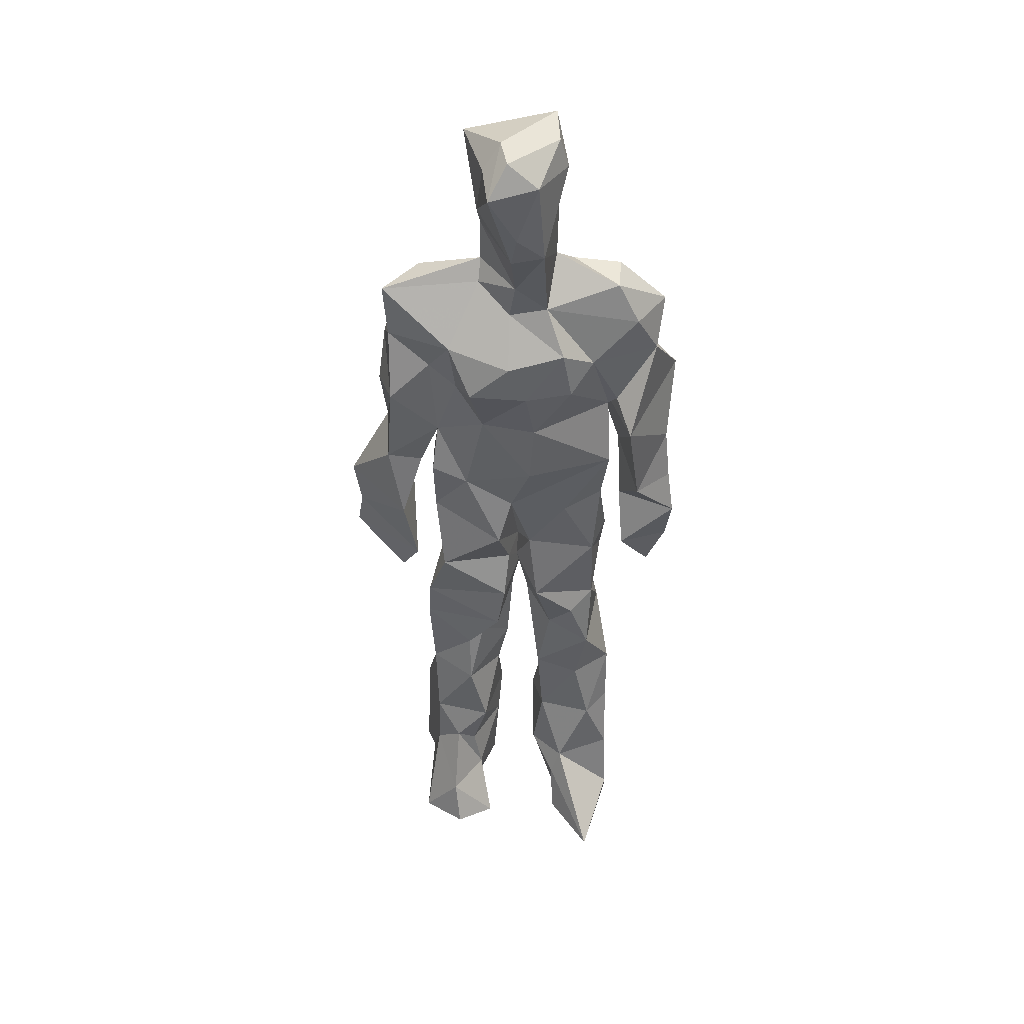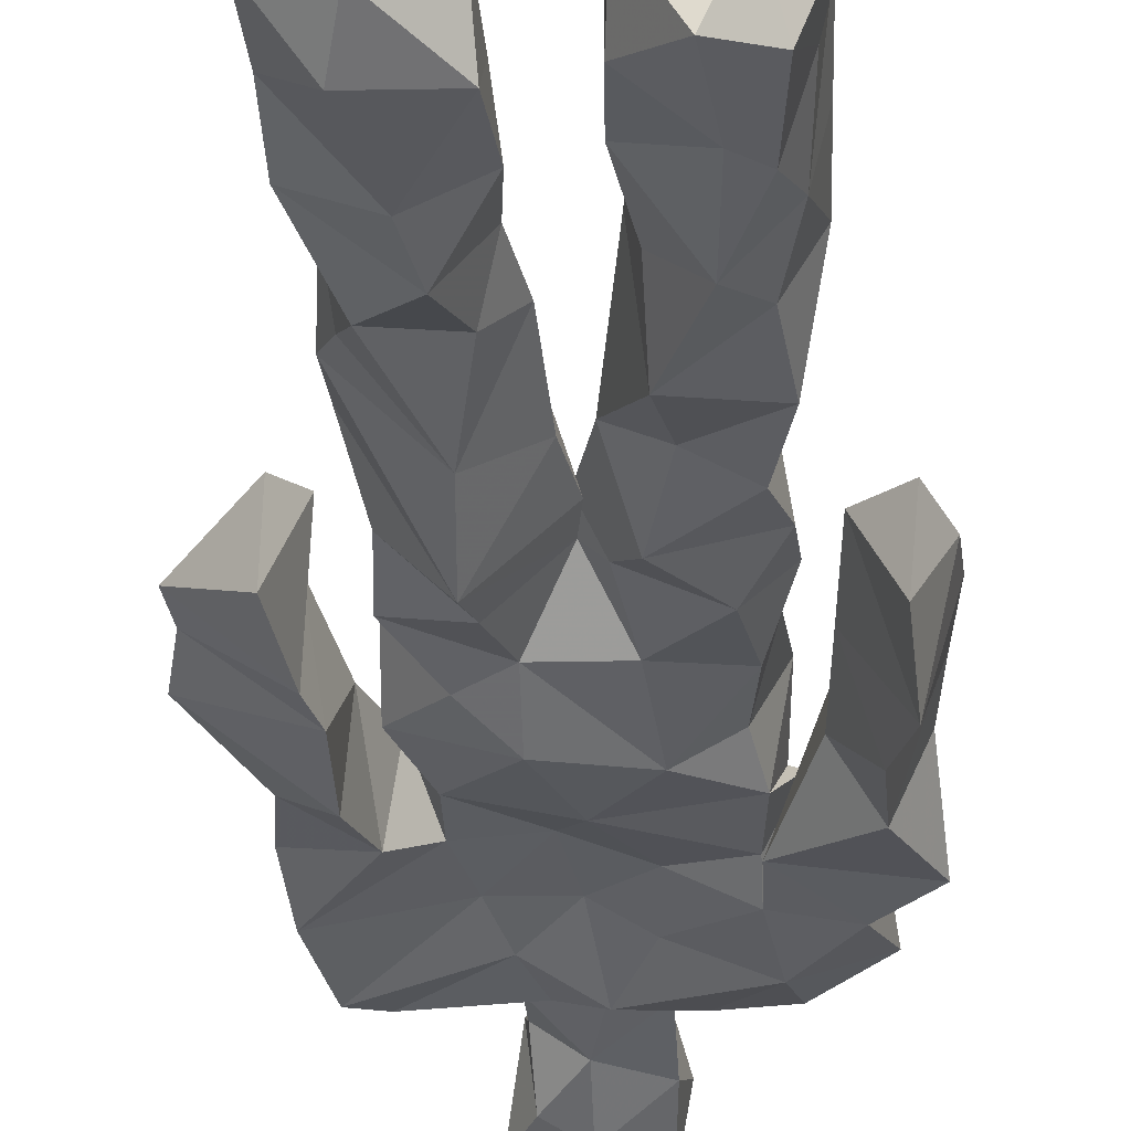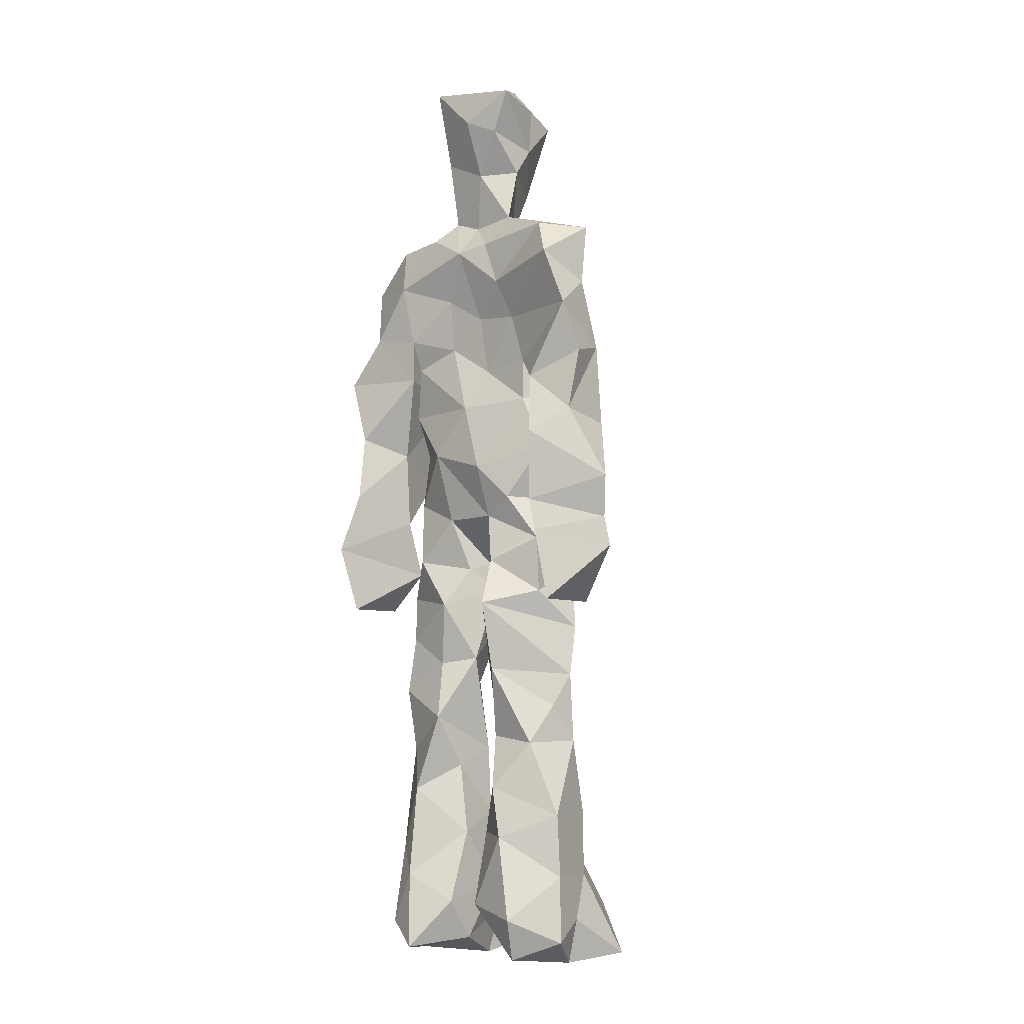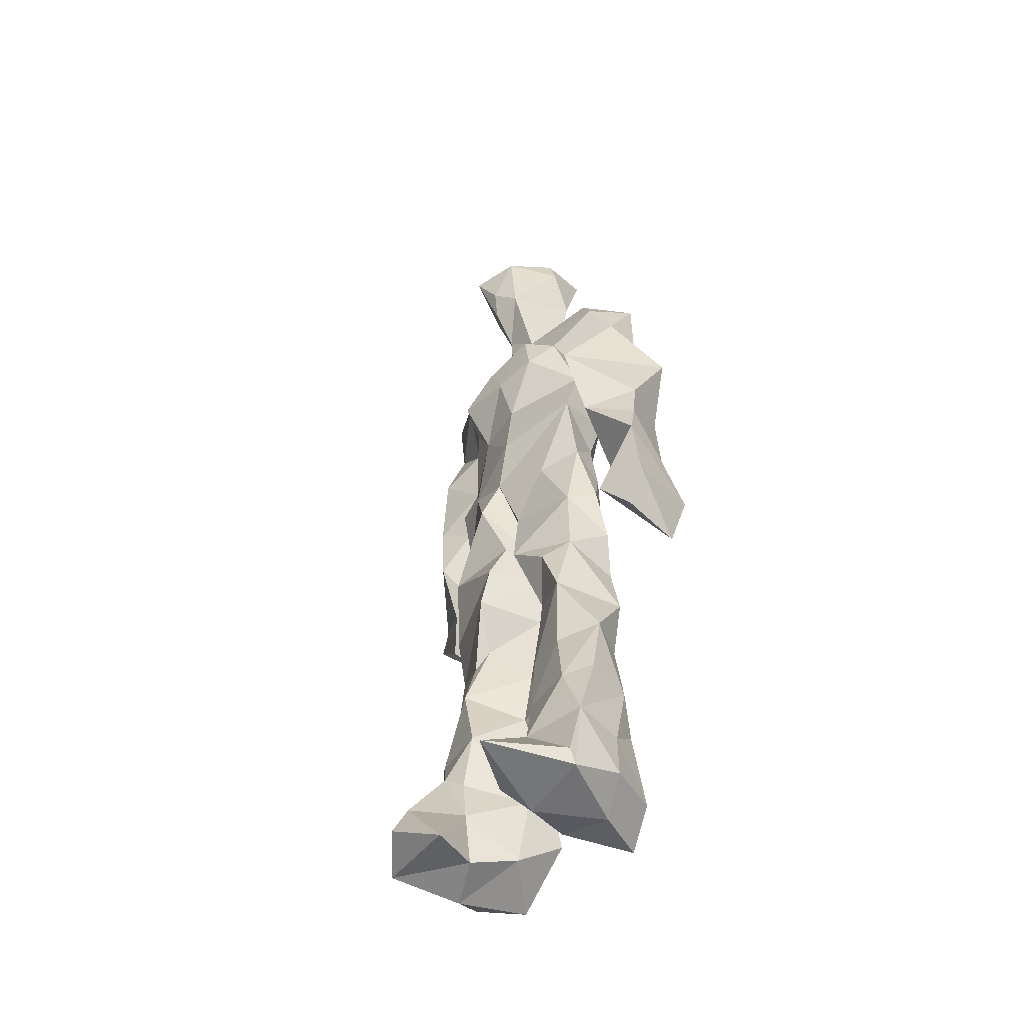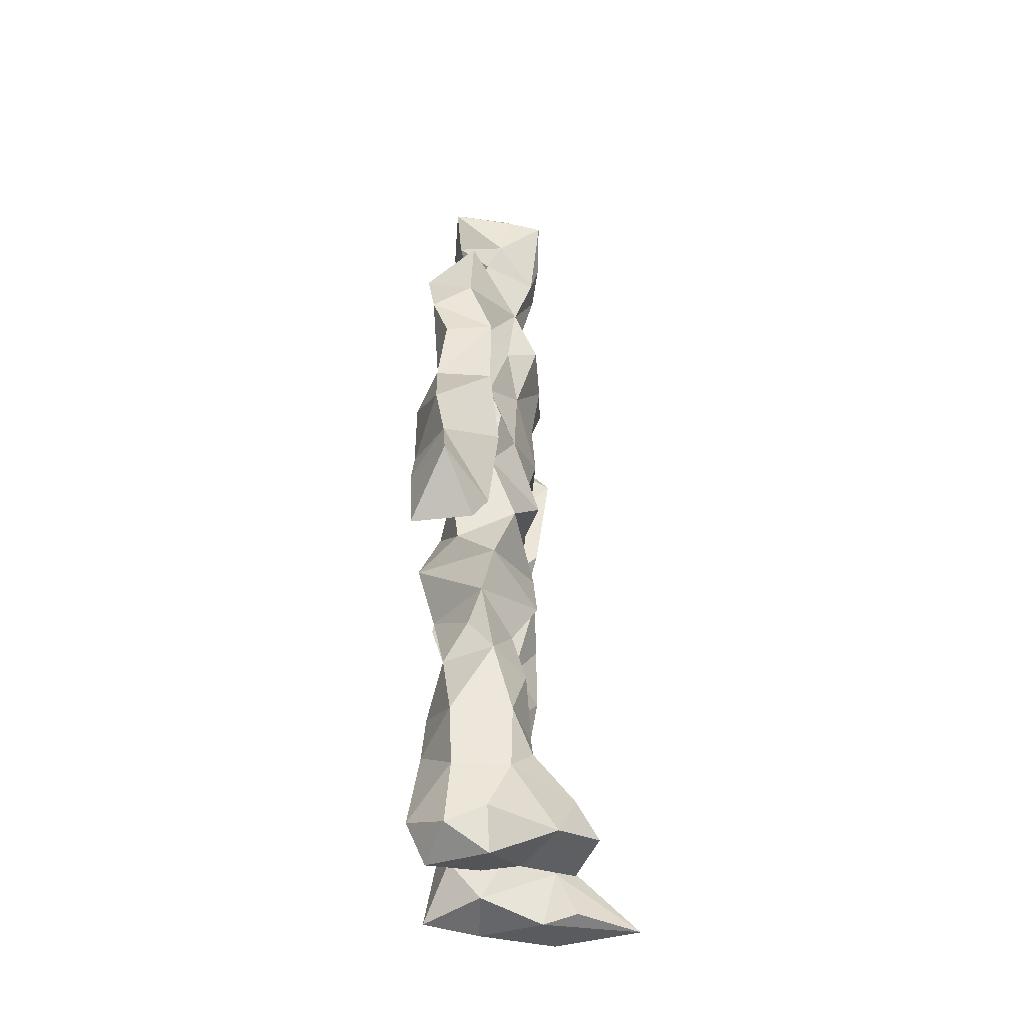
<metadata>
{"format":"obj","ext":"obj","renderer":"f3d","projection":"perspective","resolution":1024,"background":"white","views":[{"elev":45.8,"azim":0.4,"up":"+Y"},{"elev":-34.5,"azim":1.8,"up":"+Z"},{"elev":-8.6,"azim":-138.2,"up":"+Y"},{"elev":-49.9,"azim":49.7,"up":"+Y"},{"elev":-41.0,"azim":-82.5,"up":"+Y"}]}
</metadata>
<code>
v 0.4783 0.2338 0.4753
v 0.5756 0.3675 0.449
v 0.4748 0.4854 0.448
v 0.5053 0.7908 0.4648
v 0.3682 0.6844 0.4378
v 0.3772 0.3954 0.4814
v 0.5561 0.2175 0.4321
v 0.5872 0.3155 0.4508
v 0.5928 0.7779 0.4841
v 0.5191 0.3949 0.5233
v 0.4167 0.4594 0.4545
v 0.4051 0.3742 0.4984
v 0.4647 0.8466 0.4797
v 0.4899 0.713 0.531
v 0.5114 0.463 0.5111
v 0.6023 0.06262 0.529
v 0.6077 0.6289 0.5293
v 0.3718 0.7685 0.4785
v 0.448 0.2547 0.5229
v 0.4609 0.4386 0.4362
v 0.5587 0.1341 0.4253
v 0.6236 0.5162 0.4121
v 0.408 0.2633 0.4981
v 0.4619 0.8721 0.4954
v 0.5362 0.8639 0.4556
v 0.5216 0.07194 0.4717
v 0.5747 0.6368 0.4416
v 0.3974 0.1919 0.4612
v 0.5185 0.1248 0.5055
v 0.4026 0.327 0.4874
v 0.5778 0.5986 0.4527
v 0.5341 0.5512 0.4358
v 0.5783 0.3776 0.5033
v 0.4142 0.5593 0.5029
v 0.436 0.6007 0.4561
v 0.5259 0.7635 0.5021
v 0.5785 0.2573 0.4534
v 0.4749 0.5334 0.4312
v 0.397 0.5584 0.4199
v 0.4092 0.1354 0.5143
v 0.4129 0.2966 0.4734
v 0.5098 0.3466 0.4682
v 0.4963 0.7915 0.5071
v 0.5997 0.2561 0.4909
v 0.4943 0.8436 0.4564
v 0.3843 0.7373 0.4283
v 0.4153 0.5003 0.4929
v 0.5895 0.5798 0.5109
v 0.4501 0.1454 0.5235
v 0.4499 0.9223 0.4461
v 0.5855 0.7345 0.436
v 0.5435 0.05366 0.525
v 0.5745 0.6489 0.4525
v 0.547 0.5092 0.5104
v 0.5276 0.1942 0.5104
v 0.4126 0.05213 0.4954
v 0.5893 0.1963 0.4547
v 0.4638 0.192 0.5255
v 0.4023 0.09312 0.4949
v 0.3755 0.6501 0.4978
v 0.3957 0.05893 0.5558
v 0.4998 0.4421 0.4789
v 0.422 0.2605 0.4496
v 0.4904 0.4379 0.5089
v 0.4365 0.6397 0.4564
v 0.4197 0.4082 0.4606
v 0.602 0.08203 0.4789
v 0.4394 0.6727 0.5067
v 0.4941 0.3569 0.4681
v 0.4723 0.9101 0.5379
v 0.513 0.4363 0.4631
v 0.4784 0.356 0.5304
v 0.4776 0.1361 0.4707
v 0.6316 0.7015 0.4807
v 0.5906 0.4577 0.4774
v 0.4337 0.7256 0.5147
v 0.4546 0.3954 0.4169
v 0.3698 0.5724 0.4979
v 0.3307 0.4446 0.4612
v 0.6023 0.07749 0.5342
v 0.6118 0.7413 0.4924
v 0.4337 0.0569 0.4371
v 0.3879 0.4609 0.4182
v 0.5703 0.7049 0.5091
v 0.6001 0.135 0.5189
v 0.5225 0.2582 0.5009
v 0.4926 0.5261 0.5201
v 0.4478 0.5499 0.5124
v 0.4527 0.2177 0.4302
v 0.411 0.1958 0.5154
v 0.4648 0.6286 0.513
v 0.5329 0.9336 0.4342
v 0.4785 0.7653 0.4458
v 0.3669 0.5806 0.4445
v 0.575 0.6774 0.4411
v 0.5034 0.4031 0.471
v 0.5108 0.5713 0.5265
v 0.3751 0.7126 0.4753
v 0.4337 0.06956 0.5863
v 0.4976 0.8648 0.5331
v 0.4802 0.4855 0.5327
v 0.3617 0.6383 0.4539
v 0.531 0.2878 0.4357
v 0.4848 0.6351 0.458
v 0.4289 0.1064 0.5671
v 0.4252 0.09445 0.4208
v 0.5306 0.6645 0.4565
v 0.462 0.7772 0.478
v 0.5352 0.9344 0.4792
v 0.5432 0.9067 0.4792
v 0.4458 0.5018 0.4431
v 0.4536 0.6837 0.5349
v 0.6558 0.6421 0.433
v 0.5492 0.06446 0.4156
v 0.4141 0.5502 0.4589
v 0.569 0.5577 0.4609
v 0.5406 0.342 0.4518
v 0.5702 0.06074 0.4639
v 0.5776 0.1616 0.4381
v 0.5058 0.7589 0.4368
v 0.4018 0.5552 0.485
v 0.6216 0.685 0.4368
v 0.4429 0.1711 0.4283
v 0.4677 0.2681 0.4513
v 0.4676 0.8836 0.4478
v 0.5225 0.8394 0.5237
v 0.4566 0.3323 0.4333
v 0.551 0.7829 0.4486
v 0.4232 0.4337 0.516
v 0.5407 0.06046 0.5567
v 0.498 0.4177 0.486
v 0.495 0.896 0.4364
v 0.5565 0.362 0.5199
v 0.5415 0.7252 0.5255
v 0.6385 0.7419 0.4562
v 0.4882 0.2807 0.4754
v 0.5996 0.1976 0.5003
v 0.5871 0.6404 0.493
v 0.6355 0.4606 0.3985
v 0.3281 0.5109 0.4519
v 0.5289 0.7138 0.4487
v 0.6531 0.529 0.479
v 0.5265 0.3995 0.4391
v 0.582 0.08794 0.4287
v 0.6586 0.4897 0.4903
v 0.4764 0.1074 0.4316
v 0.4326 0.1597 0.5304
v 0.5483 0.1275 0.5342
v 0.6365 0.4023 0.4779
v 0.5775 0.05835 0.6092
v 0.4684 0.05692 0.5618
v 0.6192 0.5386 0.5143
v 0.6269 0.5781 0.4223
v 0.6542 0.4407 0.4765
v 0.464 0.7958 0.4659
v 0.4995 0.597 0.4396
v 0.3827 0.4995 0.5052
v 0.4956 0.692 0.4579
v 0.4196 0.6026 0.4903
v 0.5168 0.9142 0.5249
v 0.3354 0.4723 0.4588
v 0.4816 0.1756 0.4534
v 0.3964 0.134 0.4638
v 0.5953 0.6467 0.4943
v 0.4472 0.3004 0.51
v 0.3765 0.3941 0.4225
v 0.4636 0.724 0.4465
v 0.4723 0.07087 0.4789
v 0.4617 0.3156 0.505
v 0.5248 0.4853 0.4477
v 0.4053 0.7725 0.445
v 0.564 0.249 0.5102
v 0.5746 0.312 0.5184
v 0.5174 0.1752 0.4639
v 0.4926 0.835 0.5257
v 0.5148 0.6269 0.5225
v 0.5871 0.4103 0.4613
v 0.5926 0.133 0.4703
v 0.5836 0.5192 0.494
v 0.394 0.4268 0.4938
v 0.6044 0.4916 0.4673
v 0.6301 0.3998 0.4167
v 0.3961 0.4909 0.4196
v 0.4526 0.06109 0.5162
v 0.5392 0.1007 0.5381
v 0.595 0.778 0.4491
v 0.5341 0.3251 0.5008
v 0.6082 0.4394 0.4894
v 0.5187 0.1084 0.4429
v 0.4131 0.68 0.4844
v 0.5784 0.1883 0.5188
v 0.6485 0.5766 0.4704
v 0.577 0.4451 0.5033
v 0.6013 0.5622 0.4593
v 0.5742 0.5062 0.4576
v 0.4578 0.1043 0.5263
v 0.4835 0.9428 0.4967
v 0.5495 0.6814 0.5275
v 0.4856 0.3967 0.5261
v 0.4676 0.9204 0.5054
v 0.5637 0.4456 0.4451
v 0.3923 0.07333 0.4595
v 0.4893 0.9368 0.5197
v 0.4105 0.6167 0.4374
v 0.5066 0.6769 0.5321
v 0.5293 0.2407 0.4673
v 0.5346 0.8017 0.4658
v 0.4499 0.686 0.4553
v 0.491 0.7544 0.4991
v 0.5717 0.06923 0.5235
v 0.6028 0.07204 0.5316
v 0.5902 0.07353 0.5675
v 0.6224 0.4834 0.4079
v 0.6263 0.5206 0.4455
v 0.6086 0.5475 0.4148
v 0.5388 0.05973 0.5404
v 0.5543 0.06826 0.5688
v 0.5692 0.09946 0.5354
v 0.5813 0.05868 0.5768
v 0.5638 0.06358 0.5826
v 0.5391 0.08142 0.5474
v 0.6323 0.4891 0.4432
v 0.6292 0.4696 0.4607
v 0.6508 0.5082 0.4859
v 0.6236 0.5326 0.4819
v 0.6337 0.5553 0.45
v 0.6491 0.5577 0.4794
v 0.631 0.5145 0.4926
v 0.5534 0.07999 0.5745
v 0.5383 0.1104 0.5385
v 0.5594 0.07415 0.5647
v 0.6222 0.5527 0.483
v 0.6285 0.5857 0.4555
f 23 165 30
f 135 74 122
f 174 29 55
f 6 166 180
f 97 87 48
f 108 43 155
f 32 116 195
f 151 61 184
f 128 51 120
f 27 95 122
f 119 144 21
f 133 187 173
f 49 196 73
f 156 53 31
f 101 88 47
f 48 176 97
f 31 48 116
f 112 205 14
f 1 19 58
f 97 91 88
f 153 22 194
f 59 61 40
f 64 129 199
f 69 169 136
f 128 120 207
f 17 194 152
f 17 113 74
f 190 159 68
f 90 23 28
f 180 166 83
f 81 84 74
f 80 148 150
f 179 75 195
f 160 109 203
f 11 129 47
f 127 136 124
f 107 95 53
f 99 151 105
f 191 172 55
f 25 207 45
f 149 182 154
f 35 115 159
f 94 78 60
f 118 52 26
f 68 159 91
f 22 142 139
f 14 205 134
f 38 32 3
f 53 156 107
f 100 160 70
f 208 46 167
f 201 170 195
f 110 126 25
f 173 8 33
f 39 121 183
f 85 67 178
f 39 183 140
f 3 170 62
f 39 204 121
f 131 10 15
f 117 8 103
f 142 22 153
f 181 188 145
f 169 165 19
f 140 161 157
f 155 13 45
f 99 105 61
f 195 116 179
f 57 178 119
f 177 193 33
f 83 79 161
f 160 203 70
f 97 88 87
f 118 67 16
f 171 93 167
f 12 77 30
f 178 67 144
f 62 71 131
f 62 20 3
f 166 79 83
f 208 104 65
f 39 94 204
f 207 120 4
f 21 7 119
f 171 46 18
f 47 88 34
f 94 140 78
f 44 57 37
f 147 90 40
f 121 159 78
f 93 4 120
f 134 84 36
f 43 175 13
f 119 7 57
f 11 66 129
f 55 29 148
f 189 21 114
f 12 30 72
f 125 50 132
f 20 66 11
f 54 48 87
f 89 124 1
f 155 45 4
f 195 75 201
f 109 92 197
f 137 85 57
f 105 151 196
f 120 158 167
f 155 43 13
f 44 8 173
f 145 152 181
f 205 176 198
f 26 114 118
f 154 182 139
f 66 77 12
f 187 10 42
f 203 197 70
f 26 185 29
f 96 69 77
f 186 128 9
f 70 200 24
f 1 124 136
f 175 100 70
f 152 192 17
f 80 16 85
f 200 50 24
f 56 184 61
f 161 79 180
f 89 1 162
f 37 57 7
f 81 135 9
f 131 42 10
f 47 129 101
f 80 85 148
f 46 5 98
f 49 73 58
f 8 37 103
f 46 98 18
f 201 177 143
f 202 59 163
f 163 59 40
f 69 96 72
f 78 140 157
f 17 74 164
f 162 146 123
f 185 150 148
f 181 152 194
f 197 200 70
f 169 72 165
f 158 107 104
f 111 3 11
f 187 42 86
f 68 76 190
f 53 164 31
f 69 136 127
f 152 145 142
f 23 63 28
f 163 40 28
f 29 174 189
f 116 32 31
f 190 98 60
f 98 76 18
f 24 125 13
f 25 92 110
f 58 162 1
f 49 58 147
f 66 20 77
f 197 203 109
f 166 6 79
f 142 145 139
f 43 36 126
f 132 50 92
f 74 113 122
f 204 65 159
f 83 183 157
f 175 43 126
f 4 45 207
f 65 204 5
f 141 158 120
f 10 187 133
f 159 88 91
f 174 21 189
f 108 18 76
f 209 76 14
f 94 102 204
f 106 82 202
f 193 10 33
f 105 147 40
f 194 22 181
f 200 197 50
f 3 32 170
f 196 147 105
f 62 15 87
f 147 58 90
f 83 157 180
f 68 91 112
f 160 100 126
f 180 79 6
f 89 162 123
f 137 57 44
f 101 62 87
f 75 179 193
f 155 93 171
f 36 84 81
f 134 209 14
f 199 12 72
f 41 63 23
f 109 160 110
f 82 146 168
f 192 142 153
f 114 144 118
f 46 171 167
f 16 150 52
f 61 151 99
f 38 111 115
f 135 81 74
f 121 204 159
f 73 146 162
f 55 172 86
f 136 169 19
f 73 162 58
f 45 132 25
f 164 27 17
f 112 91 205
f 35 104 156
f 77 62 96
f 170 32 195
f 176 205 91
f 201 71 170
f 117 2 8
f 51 128 186
f 13 175 24
f 16 67 85
f 143 131 71
f 28 40 90
f 29 189 26
f 32 38 156
f 59 56 61
f 138 31 164
f 159 190 60
f 133 173 33
f 167 158 208
f 186 9 135
f 62 101 64
f 152 142 192
f 164 74 84
f 103 86 42
f 121 78 157
f 132 92 25
f 23 30 41
f 13 125 45
f 4 93 155
f 188 181 139
f 169 69 72
f 202 163 106
f 62 170 71
f 89 28 63
f 202 56 59
f 107 141 95
f 189 114 26
f 137 44 191
f 7 21 174
f 46 208 5
f 104 107 156
f 139 182 188
f 64 101 129
f 207 36 9
f 154 145 188
f 43 209 36
f 146 82 106
f 157 183 121
f 123 28 89
f 172 44 173
f 151 184 196
f 63 124 89
f 24 175 70
f 106 163 123
f 54 193 179
f 122 113 27
f 165 72 30
f 138 176 48
f 168 146 73
f 95 51 122
f 35 159 65
f 138 84 198
f 136 19 1
f 84 138 164
f 64 96 62
f 22 139 181
f 172 173 86
f 77 69 127
f 35 156 38
f 55 148 191
f 177 75 193
f 15 10 193
f 65 104 35
f 185 26 52
f 106 123 146
f 93 120 167
f 12 199 129
f 165 23 19
f 88 101 87
f 190 76 98
f 209 108 76
f 117 42 143
f 102 94 60
f 183 161 140
f 48 54 179
f 207 9 128
f 154 139 145
f 90 58 19
f 171 18 155
f 31 138 48
f 105 40 61
f 133 33 10
f 209 134 36
f 164 95 27
f 30 77 127
f 179 116 48
f 193 54 15
f 29 185 148
f 68 112 76
f 100 175 126
f 115 111 47
f 149 154 188
f 47 111 11
f 197 92 50
f 9 36 81
f 192 113 17
f 184 56 168
f 37 8 44
f 156 31 32
f 16 52 118
f 130 52 150
f 201 75 177
f 97 176 91
f 3 111 38
f 120 51 141
f 55 206 174
f 17 27 194
f 2 33 8
f 108 155 18
f 83 161 183
f 143 71 201
f 39 140 94
f 53 95 164
f 30 127 41
f 172 191 44
f 66 12 129
f 168 73 196
f 37 7 103
f 207 25 126
f 113 153 27
f 177 33 2
f 62 131 15
f 174 206 7
f 113 192 153
f 95 141 51
f 122 51 135
f 143 177 2
f 20 62 77
f 20 11 3
f 34 88 159
f 117 103 42
f 34 159 115
f 28 123 163
f 206 86 103
f 102 5 204
f 60 78 159
f 207 126 36
f 206 103 7
f 150 185 130
f 15 54 87
f 148 85 191
f 173 187 86
f 52 130 185
f 119 178 144
f 49 147 196
f 178 57 85
f 144 114 21
f 158 141 107
f 124 63 127
f 196 184 168
f 35 38 115
f 202 82 56
f 2 117 143
f 138 198 176
f 110 160 126
f 132 45 125
f 209 43 108
f 131 143 42
f 208 158 104
f 188 182 149
f 80 150 16
f 186 135 51
f 199 96 64
f 5 60 98
f 41 127 63
f 72 96 199
f 125 24 50
f 90 19 23
f 67 118 144
f 112 14 76
f 109 110 92
f 168 56 82
f 84 134 198
f 206 55 86
f 205 198 134
f 102 60 5
f 137 191 85
f 194 27 153
f 161 180 157
f 47 34 115
f 65 5 208

</code>
